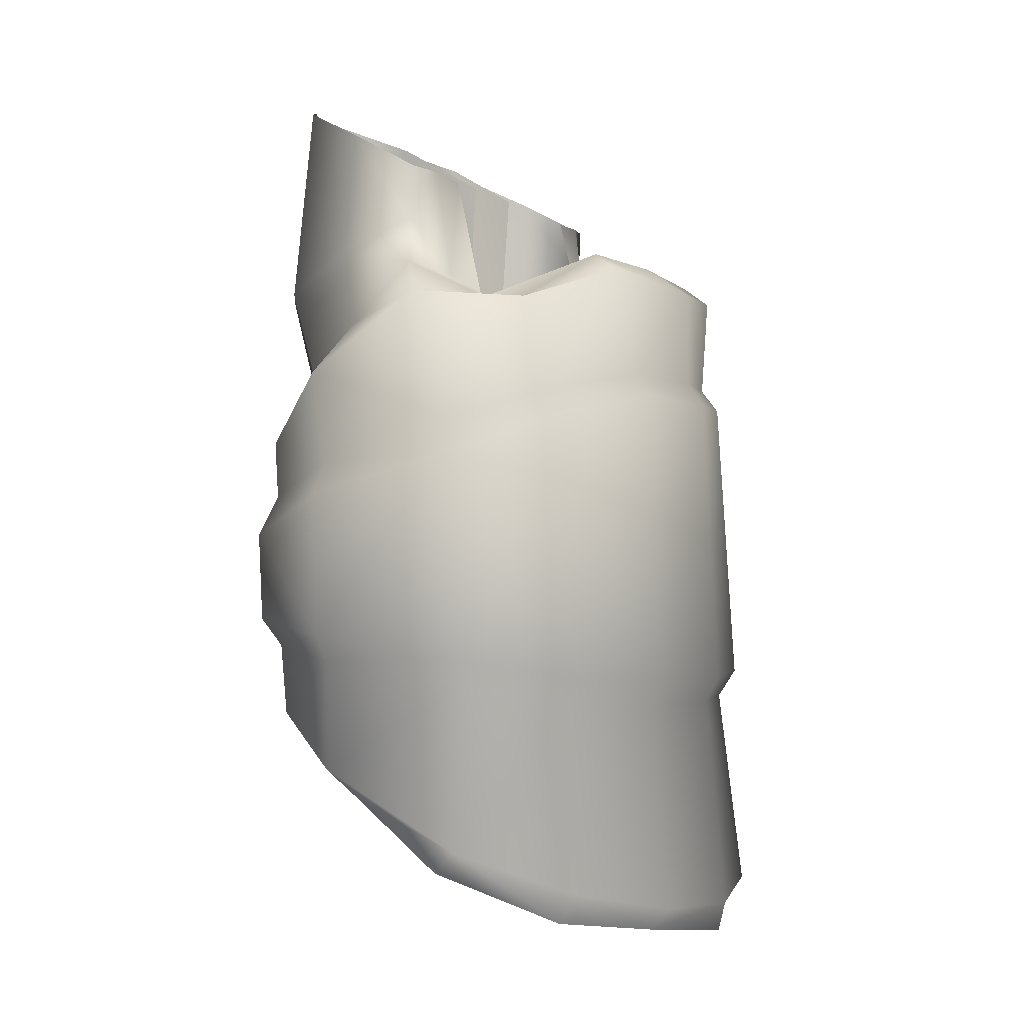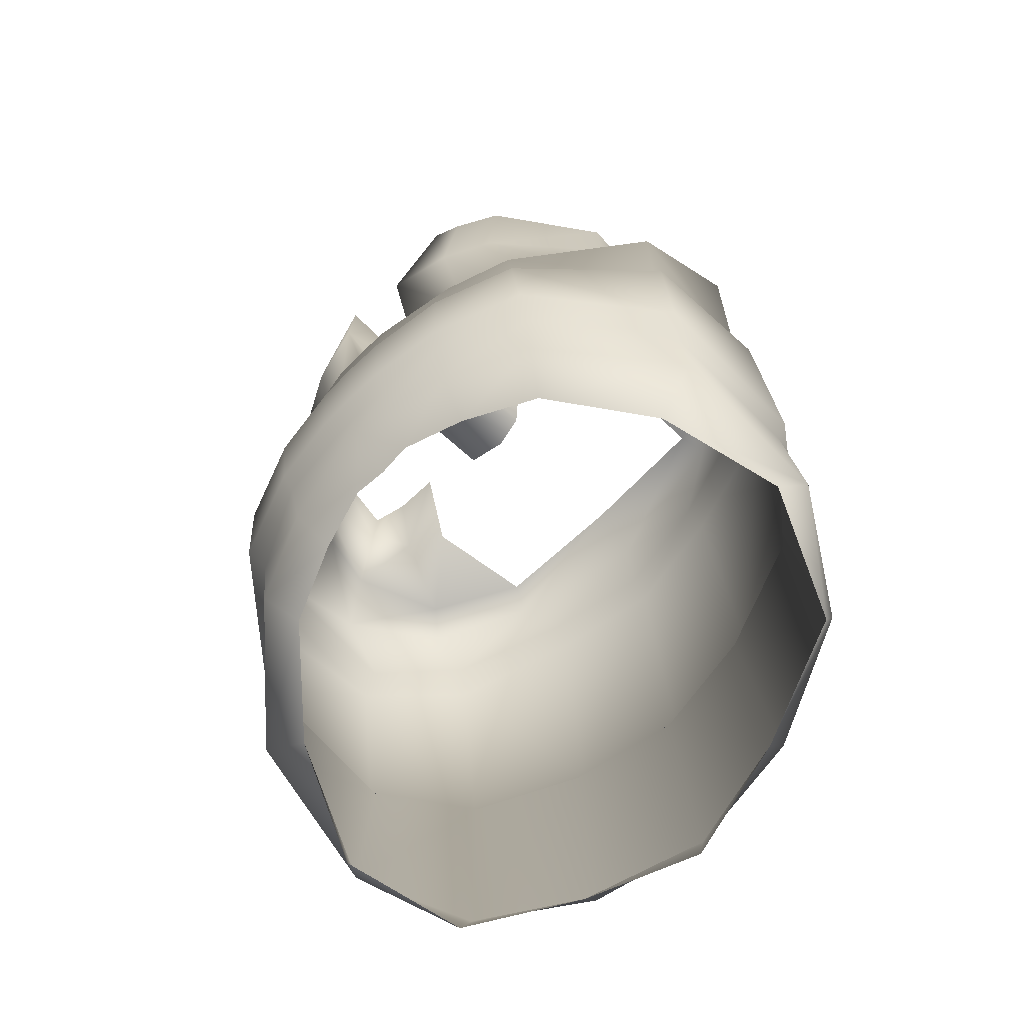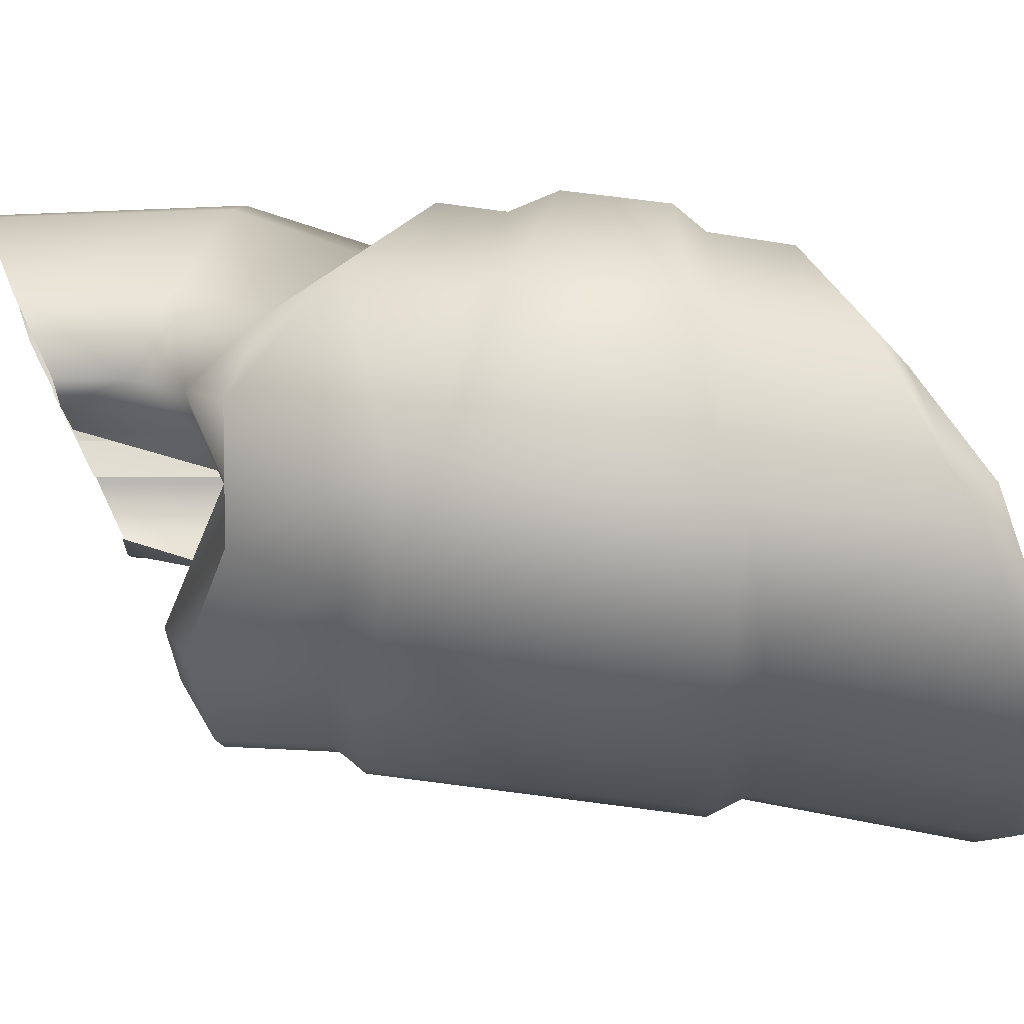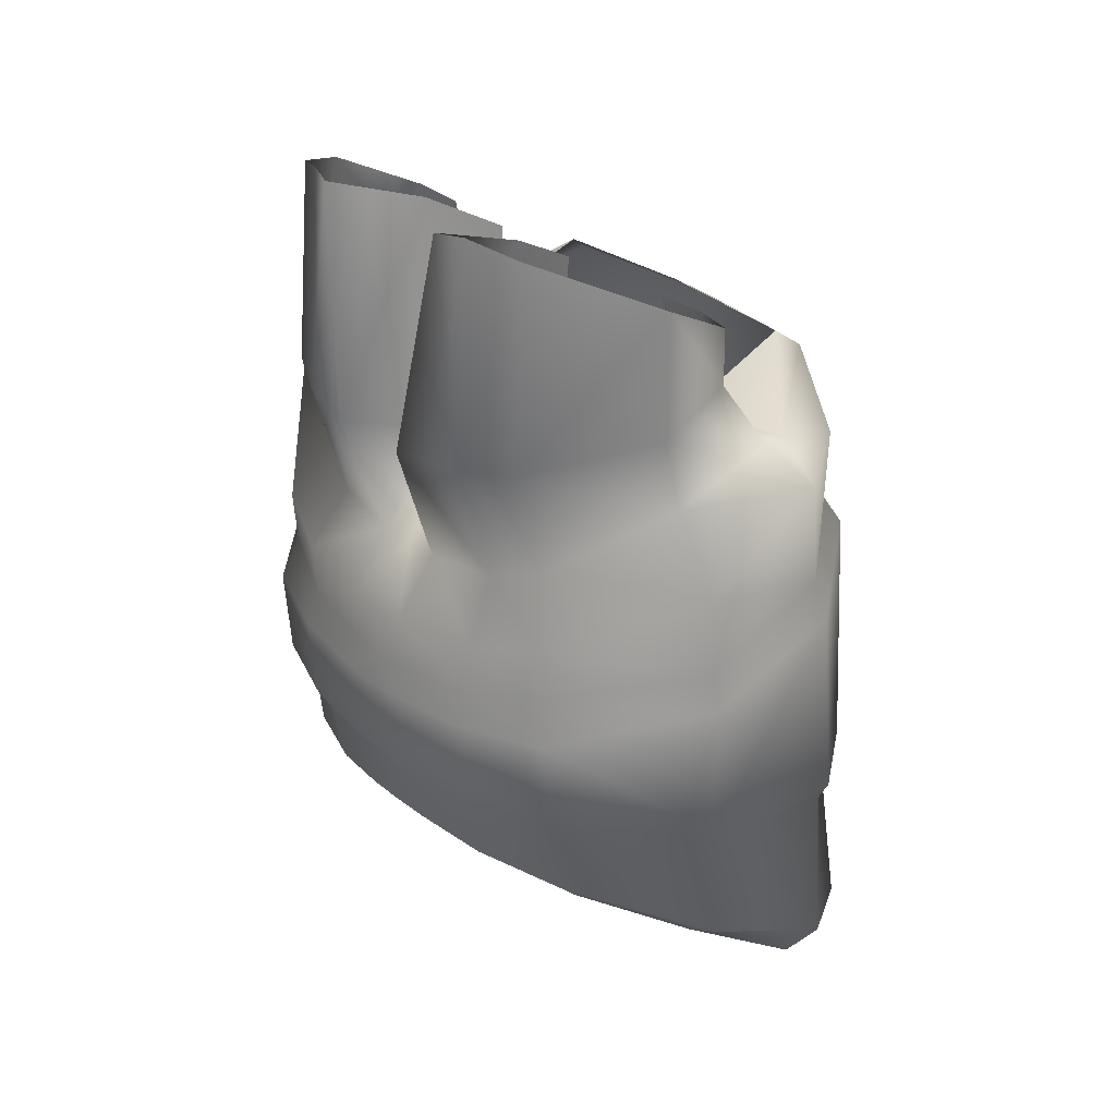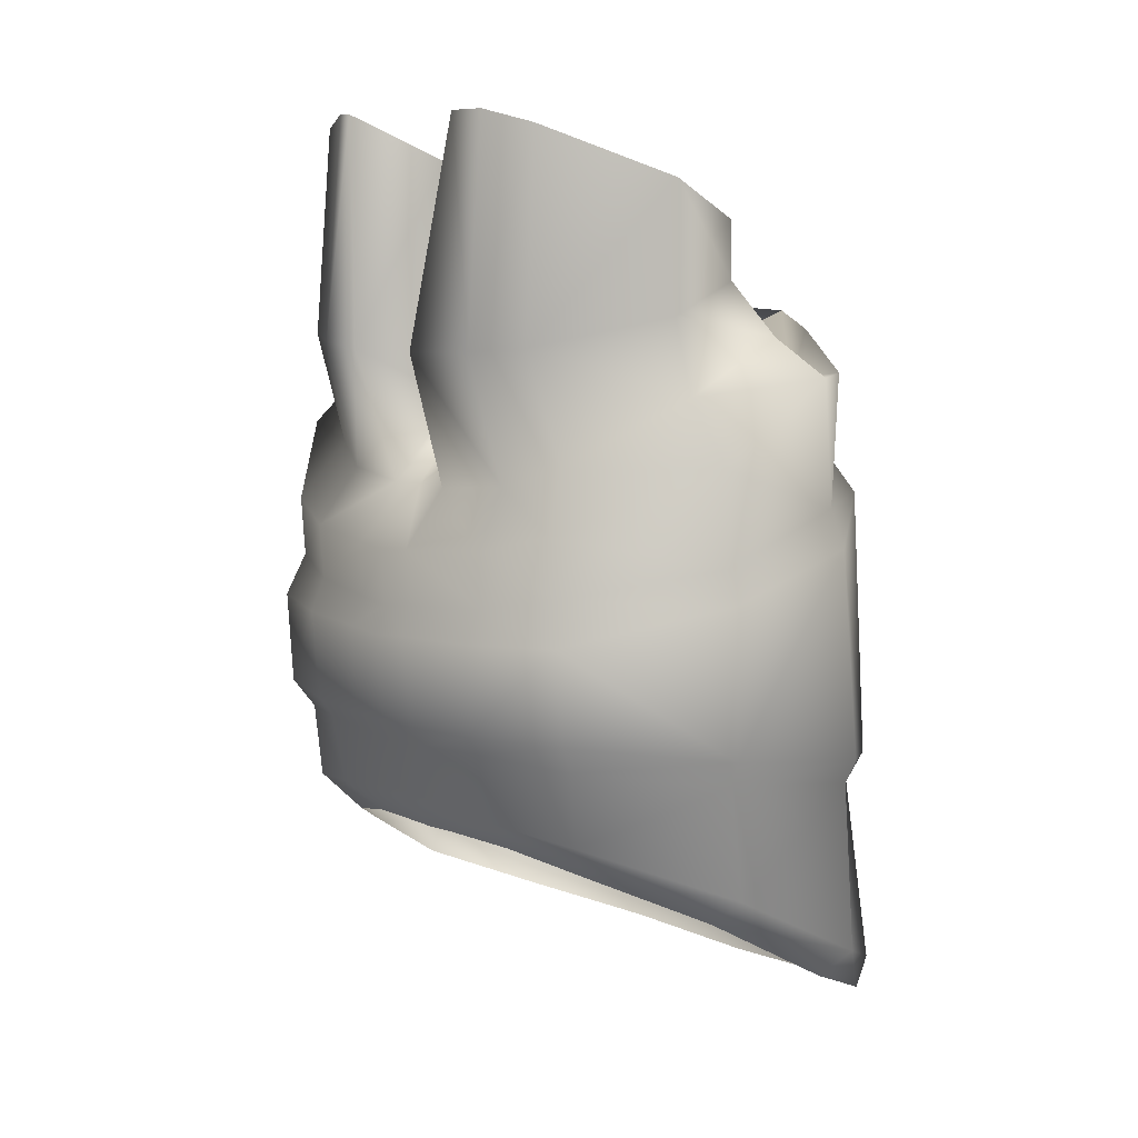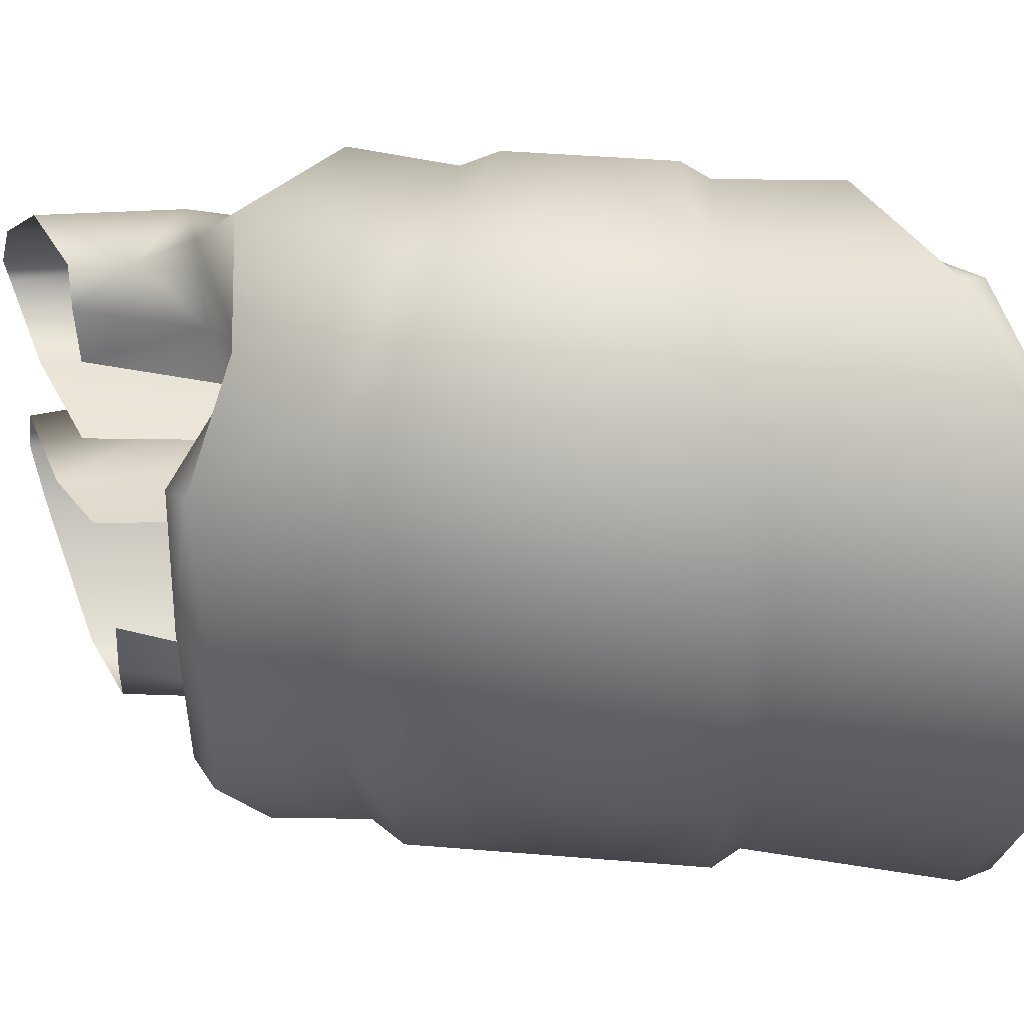
<metadata>
{"format":"obj","ext":"obj","renderer":"f3d","projection":"perspective","resolution":1024,"background":"white","views":[{"elev":-2.1,"azim":-151.3,"up":"+Y"},{"elev":-67.2,"azim":140.2,"up":"+Y"},{"elev":77.6,"azim":-86.9,"up":"+Z"},{"elev":31.9,"azim":143.0,"up":"+Y"},{"elev":8.7,"azim":142.8,"up":"+Y"},{"elev":45.4,"azim":-88.5,"up":"+Z"}]}
</metadata>
<code>
v  -0.001104 -0.005407 0.01221
v  -0.005003 -0.00391 0.009926
v  -0.005654 -0.0139 0.009733
v  0.004219 -0.01232 0.01144
v  0.004406 -0.006881 0.01157
v  0.008717 -0.008334 0.007092
v  0.008451 -0.01177 0.007165
v  0.009392 -0.01184 0.003564
v  0.009599 -0.008497 0.003792
v  0.009737 -0.008572 0.0007672
v  0.008045 -0.006784 0.006789
v  0.004177 -0.005646 0.01116
v  0.008992 -0.007298 0.003897
v  0.00929 -0.007531 0.0007427
v  -0.007292 -0.002944 0.005327
v  -0.006696 -0.002079 0.005058
v  -0.007823 -0.002129 0.001059
v  -0.00443 -0.002827 0.009404
v  -0.003547 0.0006017 0.01033
v  -0.006148 0.00195 0.006941
v  0.004587 -0.002166 0.0115
v  0.0001993 0.0007279 0.01243
v  -0.001106 -0.004021 0.01166
v  0.008267 -0.004585 0.006668
v  0.009055 -0.005281 0.004005
v  0.009348 -0.005525 0.0006934
v  0.007639 -0.003463 0.0009037
v  0.007542 -0.003173 0.003732
v  0.006759 -0.002441 0.005844
v  0.0009171 0.002082 0.01083
v  -0.002379 0.0003771 0.009052
v  0.003725 3.077e-05 0.00926
v  -0.007416 -0.01522 0.005127
v  -0.00803 -0.01415 0.0054
v  -0.00915 -0.0143 0.0009508
v  0.003982 -0.01328 0.01095
v  -0.001847 -0.01319 0.01209
v  0.007722 -0.01285 0.006837
v  0.008907 -0.01253 0.003534
v  0.008964 -0.01265 0.000751
v  0.009519 -0.01188 0.0007414
v  0.008808 -0.01462 0.0006995
v  0.008508 -0.01504 0.00335
v  0.003779 -0.01739 0.01116
v  0.007465 -0.01559 0.006742
v  -0.001834 -0.01408 0.01162
v  -0.001654 -0.02024 0.01198
v  -0.005334 -0.01481 0.00913
v  -0.00528 0.002663 0.006455
v  -0.008302 -0.02296 0.005465
v  -0.005712 -0.02192 0.00976
v  0.007072 -0.01636 0.003033
v  0.007526 -0.01611 0.0006314
v  0.006152 -0.01705 0.005992
v  -0.0006805 -0.02112 0.01119
v  0.003158 -0.01873 0.009283
v  -0.005112 -0.02301 0.009701
v  -0.007539 -0.02382 0.005281
v  -0.009484 -0.02337 0.0008086
v  0.004333 0.002873 0.009153
v  0.008056 0.001755 0.005593
v  0.008867 0.001569 0.003623
v  0.009228 0.001453 0.001101
v  0.003986 0.007552 0.009097
v  0.001388 0.00612 0.009342
v  0.001482 0.004005 0.009373
v  0.007365 0.009356 0.005614
v  0.008029 0.009836 0.003772
v  0.008341 0.009782 0.002662
v  0.004298 0.008183 0.002623
v  0.00456 -0.0005799 0.001524
v  0.001532 0.001574 0.001948
v  0.004635 -0.001352 0.0011
v  0.00136 -0.0007608 0.001602
v  0.007453 -0.00343 -0.0004123
v  0.004434 -0.001326 -8.681e-05
v  0.0003122 0.00189 0.007804
v  -0.0004372 0.00117 0.006165
v  0.0009133 0.006066 0.007919
v  0.000708 0.005973 0.005992
v  -0.008452 -0.003054 0.0011
v  -0.007837 0.001521 0.00113
v  -0.00601 0.002746 0.00098
v  -0.008651 -0.01522 0.0008862
v  0.00929 -0.00567 -0.0006292
v  0.009224 -0.007703 -0.0006615
v  0.009659 -0.008711 -0.0007227
v  0.009425 -0.01189 -0.0007607
v  0.00891 -0.01272 -0.0007281
v  0.008769 -0.01453 -0.0007491
v  -0.003321 -0.005538 -0.01128
v  -0.004056 -0.01332 -0.01132
v  -0.007357 -0.014 -0.008317
v  0.002027 -0.01245 -0.01178
v  0.007273 -0.008419 -0.008209
v  0.006986 -0.01186 -0.008362
v  0.008583 -0.01189 -0.005003
v  0.008757 -0.008546 -0.005138
v  0.009458 -0.008589 -0.002194
v  0.006676 -0.006865 -0.007726
v  0.002205 -0.007011 -0.01174
v  0.008144 -0.007348 -0.005081
v  0.009027 -0.007546 -0.002048
v  -0.007465 -0.002124 -0.00308
v  -0.008103 -0.002991 -0.003267
v  -0.006054 -0.002922 -0.007805
v  -0.007264 0.001884 -0.004881
v  -0.003215 -0.004145 -0.01069
v  0.002062 -0.00577 -0.01125
v  0.002413 -0.002294 -0.01153
v  0.006924 -0.004664 -0.007565
v  0.008193 -0.005331 -0.005123
v  0.0091 -0.00554 -0.001934
v  0.006766 -0.003218 -0.004491
v  0.00739 -0.003477 -0.001742
v  0.005604 -0.002508 -0.006391
v  0.001994 -7.18e-05 -0.009084
v  -0.003962 0.0002837 -0.007722
v  -0.00105 0.001965 -0.01002
v  -0.002061 0.0005956 -0.01151
v  -0.008882 -0.0142 -0.003624
v  -0.008232 -0.01527 -0.003513
v  0.001883 -0.01341 -0.0113
v  0.006328 -0.01293 -0.007943
v  0.00811 -0.01258 -0.004908
v  0.008687 -0.01267 -0.00219
v  0.008535 -0.01463 -0.002183
v  0.007744 -0.01509 -0.004749
v  0.006082 -0.01567 -0.007905
v  0.001629 -0.01751 -0.01162
v  -0.003872 -0.02037 -0.01152
v  -0.003959 -0.01421 -0.01089
v  -0.007449 -0.02202 -0.008638
v  -0.006934 -0.0149 -0.00782
v  -0.006719 -0.004011 -0.008252
v  -0.005347 0.0004959 -0.008749
v  0.007285 -0.01612 -0.001932
v  0.006389 -0.0164 -0.004217
v  0.004928 -0.01712 -0.006977
v  0.001365 -0.01884 -0.009714
v  -0.002771 -0.02124 -0.01096
v  -0.006851 -0.02311 -0.008734
v  -0.008413 -0.02387 -0.003967
v  -0.009214 -0.02452 0.0007613
v  -0.0002169 0.003905 -0.008624
v  0.002621 0.002772 -0.008986
v  0.006939 0.00169 -0.006228
v  0.008105 0.001524 -0.004452
v  0.008932 0.001436 -0.002047
v  -0.0002953 0.006022 -0.008495
v  0.002307 0.007455 -0.008687
v  0.006285 0.009292 -0.005832
v  0.007284 0.009791 -0.004129
v  0.007797 0.00975 -0.003097
v  0.003827 0.008155 -0.002361
v  0.004259 -0.0005974 -0.001664
v  0.000947 0.006431 -0.001396
v  0.001213 0.001555 -0.001431
v  0.004409 -0.001365 -0.001291
v  0.001101 -0.0007768 -0.001148
v  0.0008523 -0.0004969 0.0002683
v  -0.001079 0.001809 -0.006943
v  -0.006318 0.002602 -0.004539
v  -0.001511 0.001107 -0.00522
v  -0.0004963 0.005983 -0.00701
v  -0.000337 0.005912 -0.005082
v  -0.009193 -0.02302 -0.003973
v  0.009236 -0.01189 -0.002255
v  0.007328 -0.01619 -0.0006445
v  0.001282 0.006451 0.002149
g RFinger31_RFinger31
f 1 2 3
f 4 5 1
f 6 5 4
f 7 8 9
f 10 9 8
f 11 12 5
f 13 11 6
f 9 10 14
f 15 16 17
f 15 2 18
f 18 19 20
f 1 5 12
f 21 22 23
f 12 11 24
f 11 13 25
f 26 25 13
f 25 26 27
f 24 25 28
f 21 24 29
f 22 30 31
f 22 21 32
f 33 34 35
f 36 4 37
f 4 36 38
f 7 38 39
f 39 40 41
f 42 40 39
f 43 39 38
f 36 44 45
f 44 36 46
f 47 46 48
f 2 15 34
f 2 1 23
f 23 22 19
f 31 49 20
f 3 48 46
f 33 50 51
f 43 52 53
f 52 43 45
f 54 45 44
f 47 55 56
f 47 51 57
f 58 50 59
f 51 50 58
f 30 32 60
f 61 60 32
f 62 61 29
f 63 62 28
f 64 65 66
f 61 67 64
f 62 68 67
f 62 63 69
f 70 69 63
f 70 71 72
f 71 63 27
f 71 73 74
f 75 76 73
f 74 73 76
f 30 66 77
f 31 77 78
f 79 77 66
f 77 79 80
f 34 33 48
f 34 15 81
f 16 20 82
f 83 82 20
f 50 33 84
f 75 27 26
f 85 26 14
f 86 14 10
f 87 10 41
f 88 41 40
f 89 40 42
f 90 42 53
f 91 92 93
f 94 92 91
f 95 96 94
f 97 96 95
f 97 98 99
f 100 95 101
f 102 98 95
f 98 102 103
f 104 105 81
f 105 104 106
f 106 104 107
f 91 108 109
f 110 109 108
f 109 110 111
f 100 111 112
f 113 103 102
f 112 114 115
f 111 116 114
f 110 117 116
f 118 119 120
f 117 110 120
f 121 122 84
f 92 94 123
f 94 96 124
f 96 97 125
f 126 125 97
f 127 128 125
f 128 129 124
f 123 124 129
f 130 131 132
f 131 133 134
f 135 93 121
f 135 106 108
f 108 106 136
f 118 136 107
f 132 134 93
f 122 134 133
f 128 127 137
f 138 139 129
f 139 140 130
f 140 141 131
f 131 141 142
f 143 144 59
f 133 142 143
f 119 145 146
f 147 116 117
f 116 147 148
f 149 115 114
f 145 150 151
f 147 146 151
f 148 147 152
f 148 153 154
f 155 156 149
f 155 157 158
f 156 159 115
f 156 158 160
f 75 115 159
f 160 161 76
f 119 118 162
f 118 163 164
f 165 150 145
f 162 164 166
f 134 122 121
f 121 35 81
f 104 17 82
f 82 83 163
f 167 59 84
f 75 85 113
f 85 86 103
f 86 87 99
f 87 88 168
f 168 88 89
f 126 89 90
f 90 169 137
f 37 1 3
f 37 4 1
f 7 6 4
f 6 7 9
f 41 10 8
f 6 11 5
f 9 13 6
f 13 9 14
f 81 15 17
f 16 15 18
f 16 18 20
f 23 1 12
f 12 21 23
f 21 12 24
f 24 11 25
f 14 26 13
f 28 25 27
f 29 24 28
f 32 21 29
f 19 22 31
f 30 22 32
f 84 33 35
f 46 36 37
f 7 4 38
f 8 7 39
f 8 39 41
f 43 42 39
f 45 43 38
f 38 36 45
f 47 44 46
f 51 47 48
f 3 2 34
f 18 2 23
f 18 23 19
f 19 31 20
f 37 3 46
f 48 33 51
f 42 43 53
f 54 52 45
f 56 54 44
f 44 47 56
f 55 47 57
f 144 58 59
f 57 51 58
f 66 30 60
f 29 61 32
f 28 62 29
f 27 63 28
f 60 64 66
f 60 61 64
f 61 62 67
f 68 62 69
f 71 70 63
f 170 70 72
f 73 71 27
f 72 71 74
f 27 75 73
f 161 74 76
f 31 30 77
f 49 31 78
f 65 79 66
f 78 77 80
f 3 34 48
f 35 34 81
f 17 16 82
f 49 83 20
f 59 50 84
f 85 75 26
f 86 85 14
f 87 86 10
f 88 87 41
f 89 88 40
f 90 89 42
f 169 90 53
f 135 91 93
f 101 94 91
f 101 95 94
f 98 97 95
f 168 97 99
f 109 100 101
f 100 102 95
f 99 98 103
f 17 104 81
f 135 105 106
f 136 106 107
f 101 91 109
f 120 110 108
f 100 109 111
f 102 100 112
f 112 113 102
f 113 112 115
f 112 111 114
f 111 110 116
f 136 118 120
f 119 117 120
f 35 121 84
f 132 92 123
f 123 94 124
f 124 96 125
f 168 126 97
f 126 127 125
f 125 128 124
f 130 123 129
f 123 130 132
f 132 131 134
f 105 135 121
f 91 135 108
f 120 108 136
f 163 118 107
f 92 132 93
f 167 122 133
f 138 128 137
f 128 138 129
f 129 139 130
f 130 140 131
f 133 131 142
f 167 143 59
f 167 133 143
f 117 119 146
f 146 147 117
f 114 116 148
f 148 149 114
f 146 145 151
f 152 147 151
f 153 148 152
f 149 148 154
f 154 155 149
f 156 155 158
f 149 156 115
f 159 156 160
f 76 75 159
f 159 160 76
f 145 119 162
f 162 118 164
f 162 165 145
f 165 162 166
f 93 134 121
f 105 121 81
f 107 104 82
f 107 82 163
f 122 167 84
f 115 75 113
f 113 85 103
f 103 86 99
f 99 87 168
f 126 168 89
f 127 126 90
f 127 90 137

</code>
